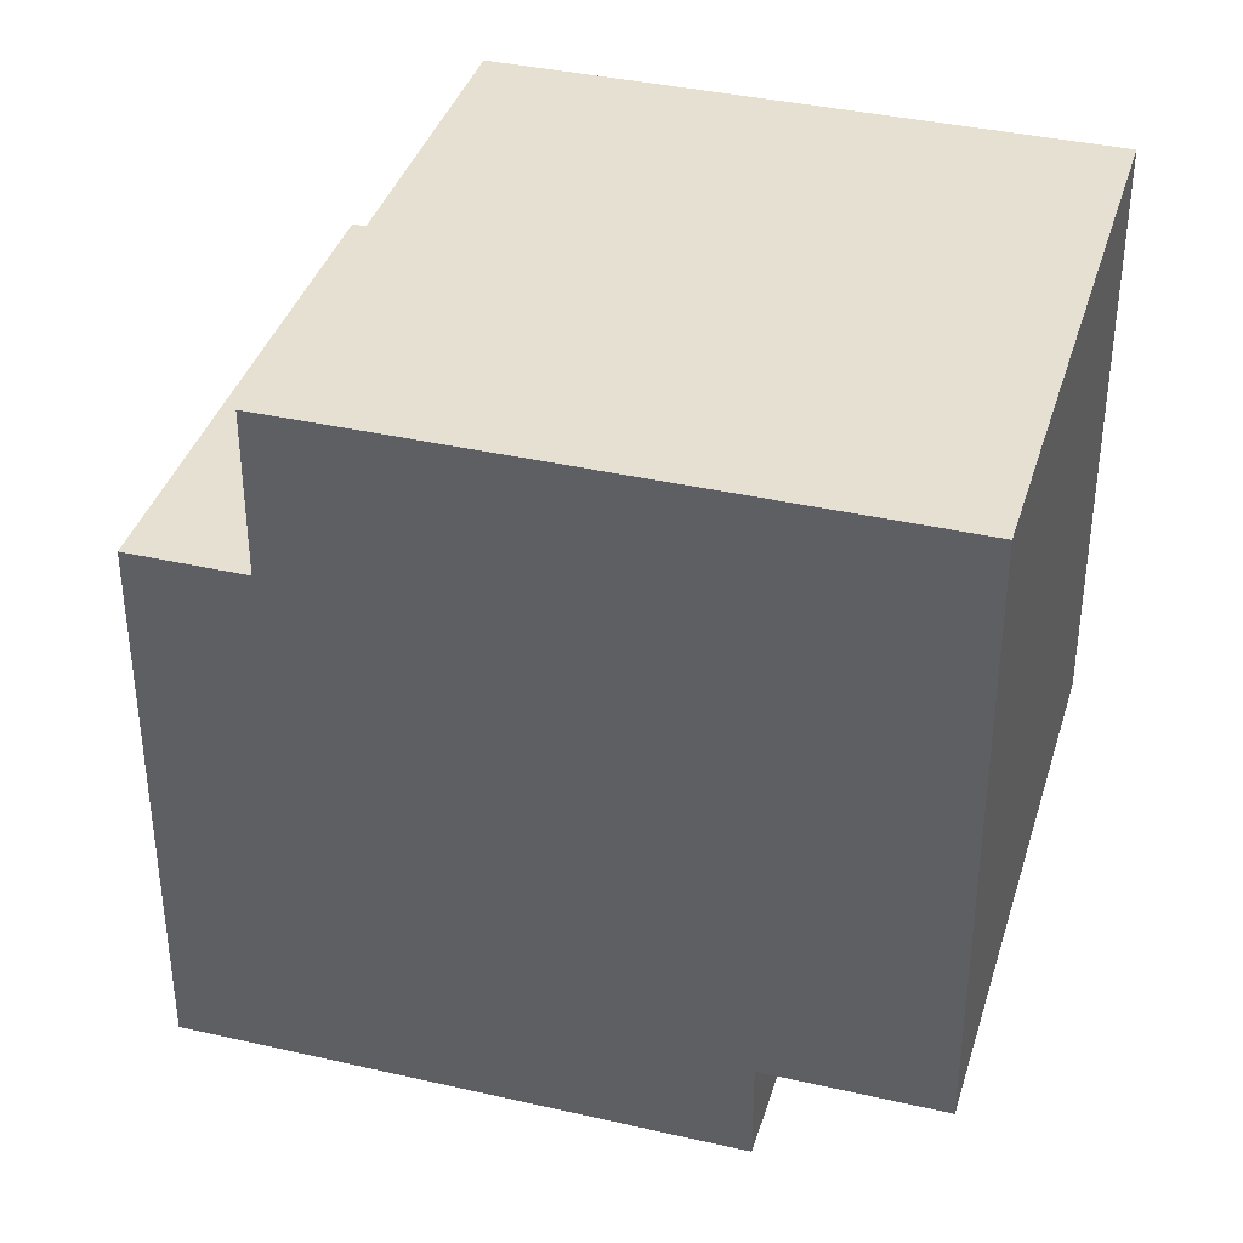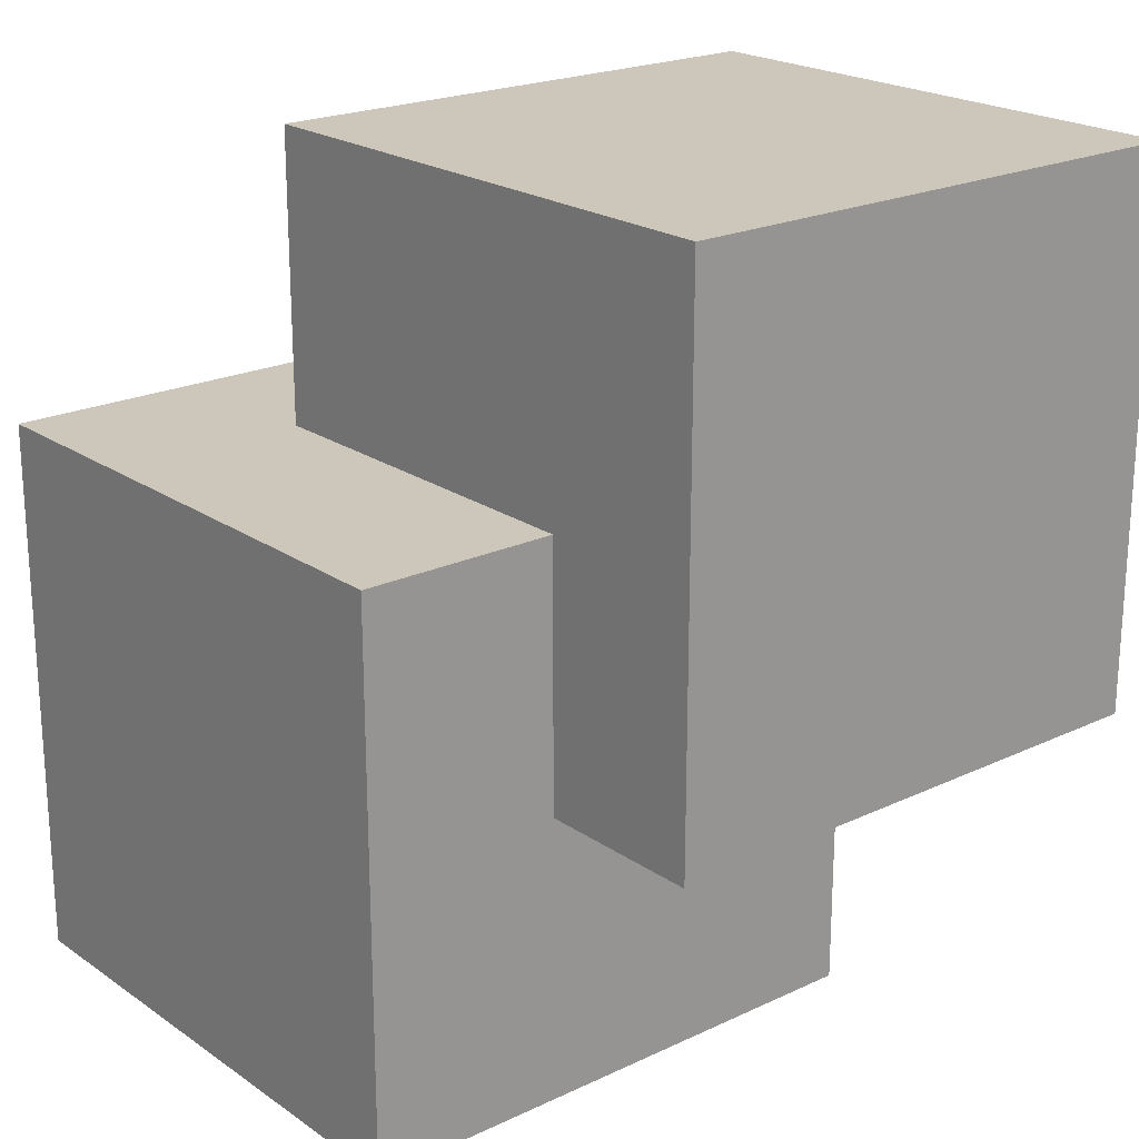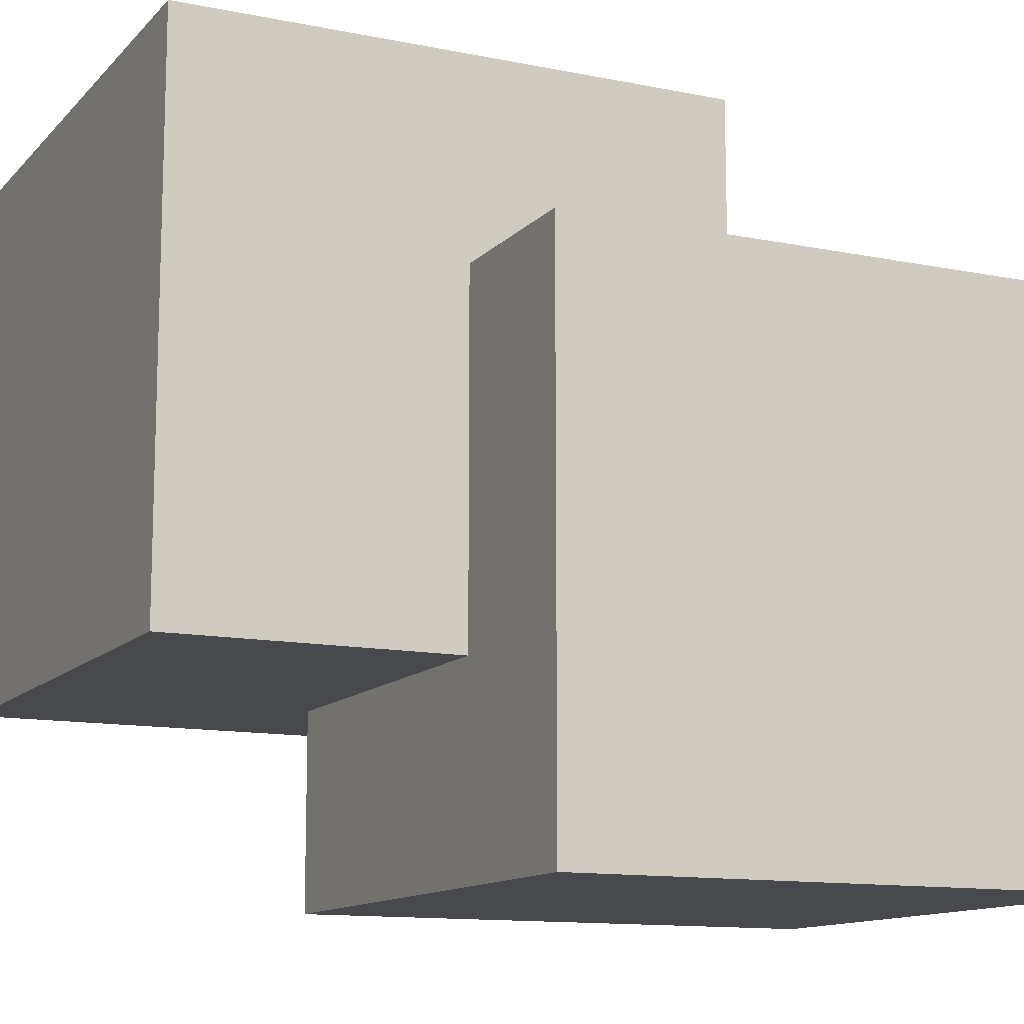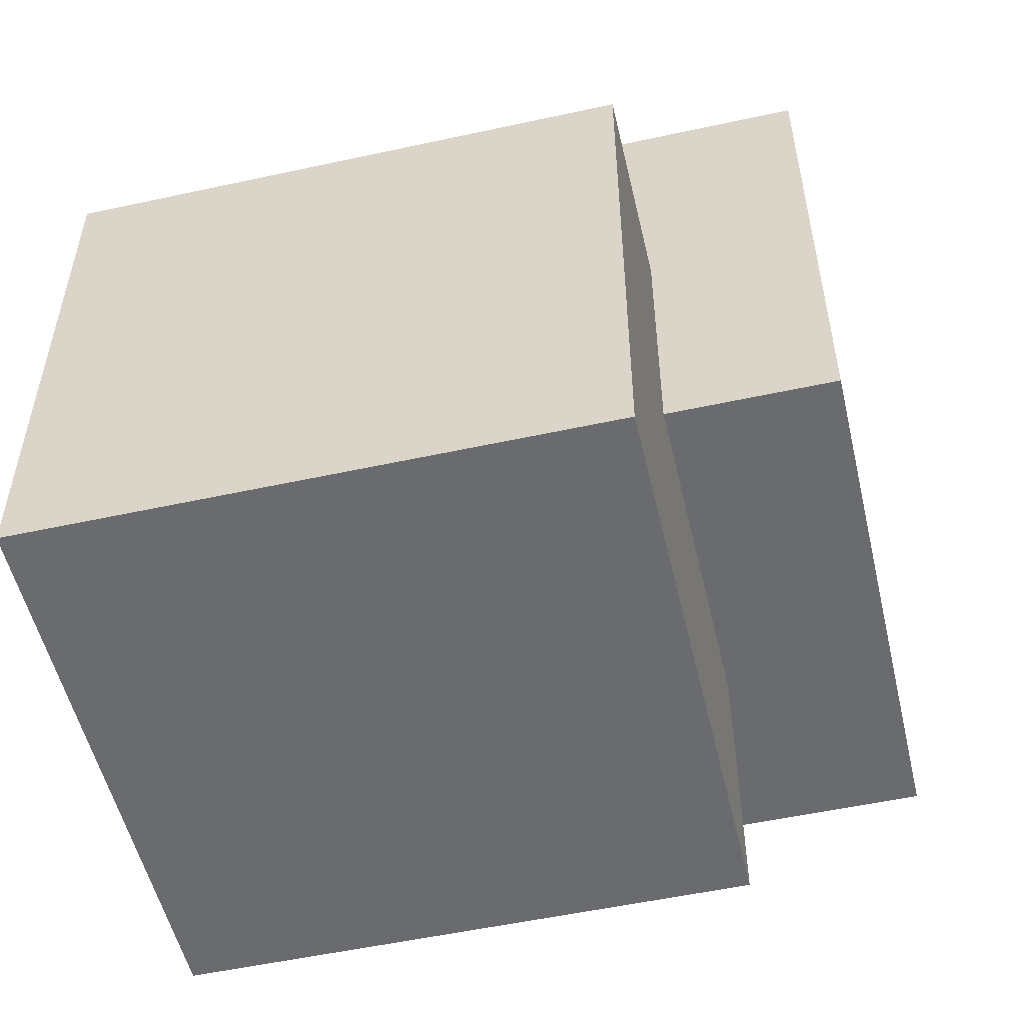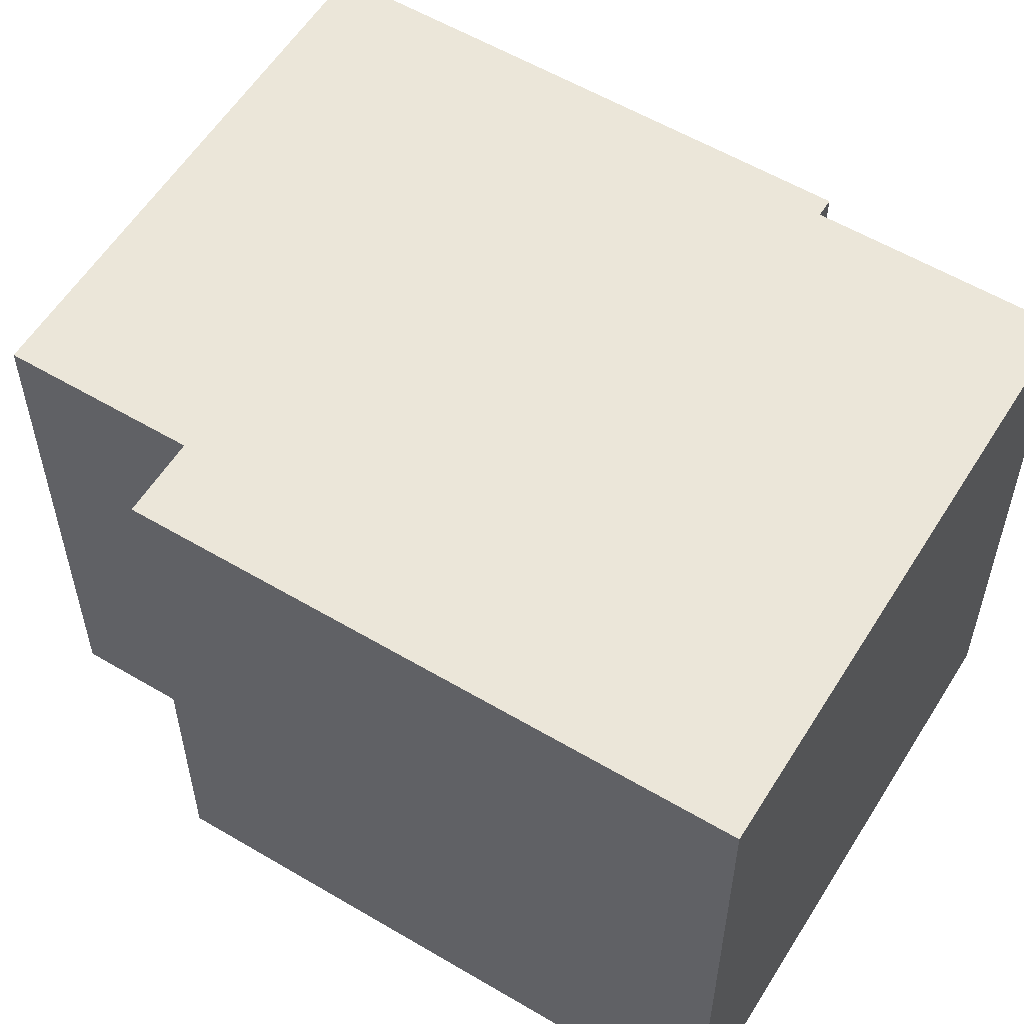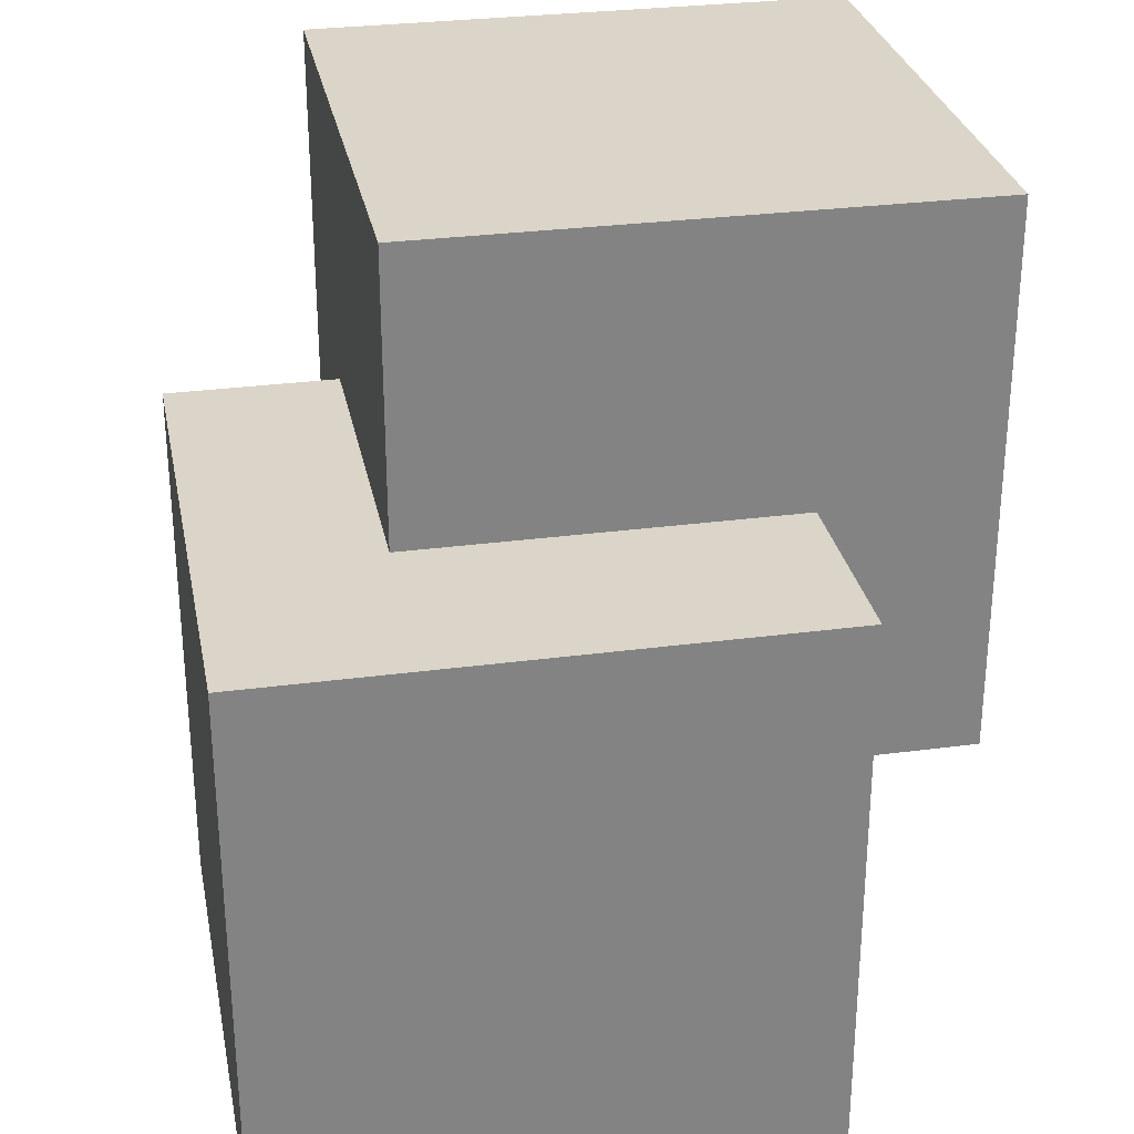
<metadata>
{"format":"obj","ext":"obj","renderer":"f3d","projection":"perspective","resolution":1024,"background":"white","views":[{"elev":37.8,"azim":-73.7,"up":"+Z"},{"elev":21.3,"azim":-129.8,"up":"+Z"},{"elev":-12.3,"azim":-115.5,"up":"+Y"},{"elev":-53.4,"azim":-166.9,"up":"+Z"},{"elev":57.3,"azim":121.6,"up":"+Y"},{"elev":29.4,"azim":168.9,"up":"+Z"}]}
</metadata>
<code>
o Cube.001
v -0.3796 -0.281 -0.03837
v -0.3796 1.719 -0.03837
v -0.3796 -0.281 -2.038
v -0.3796 1.719 -2.038
v 1.62 -0.281 -0.03837
v 1.62 1.719 -0.03837
v 1.62 -0.281 -2.038
v 1.62 1.719 -2.038
f 2 3 1
f 4 7 3
f 8 5 7
f 6 1 5
f 7 1 3
f 4 6 8
f 2 4 3
f 4 8 7
f 8 6 5
f 6 2 1
f 7 5 1
f 4 2 6
o Cube
v 1 -1 -1
v 1 -1 1
v -1 -1 1
v -1 -1 -1
v 1 1 -1
v 1 1 1
v -1 1 1
v -1 1 -1
f 10 12 9
f 16 14 13
f 13 10 9
f 14 11 10
f 11 16 12
f 9 16 13
f 10 11 12
f 16 15 14
f 13 14 10
f 14 15 11
f 11 15 16
f 9 12 16

</code>
